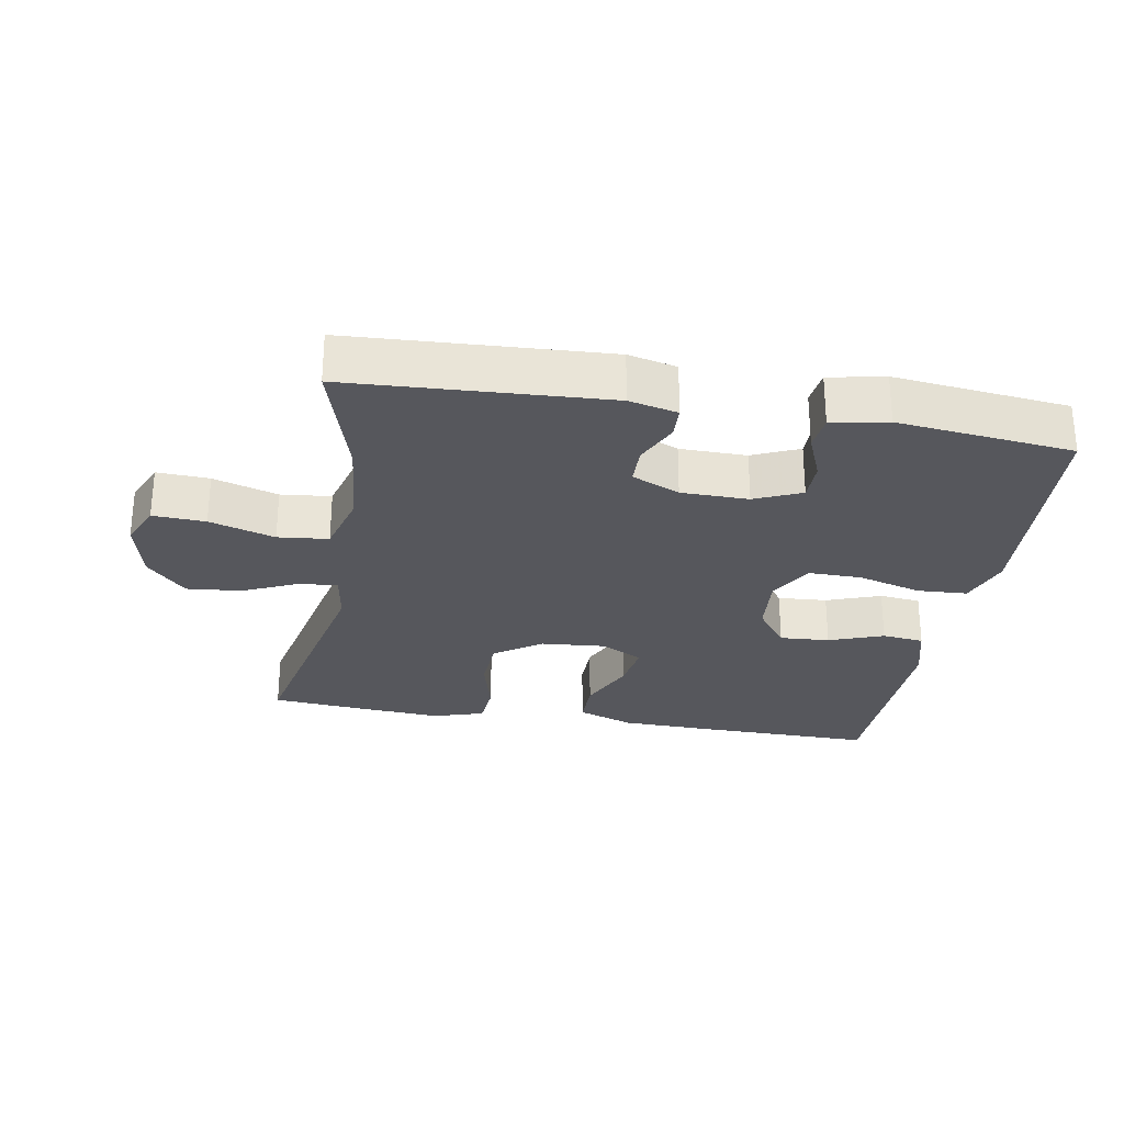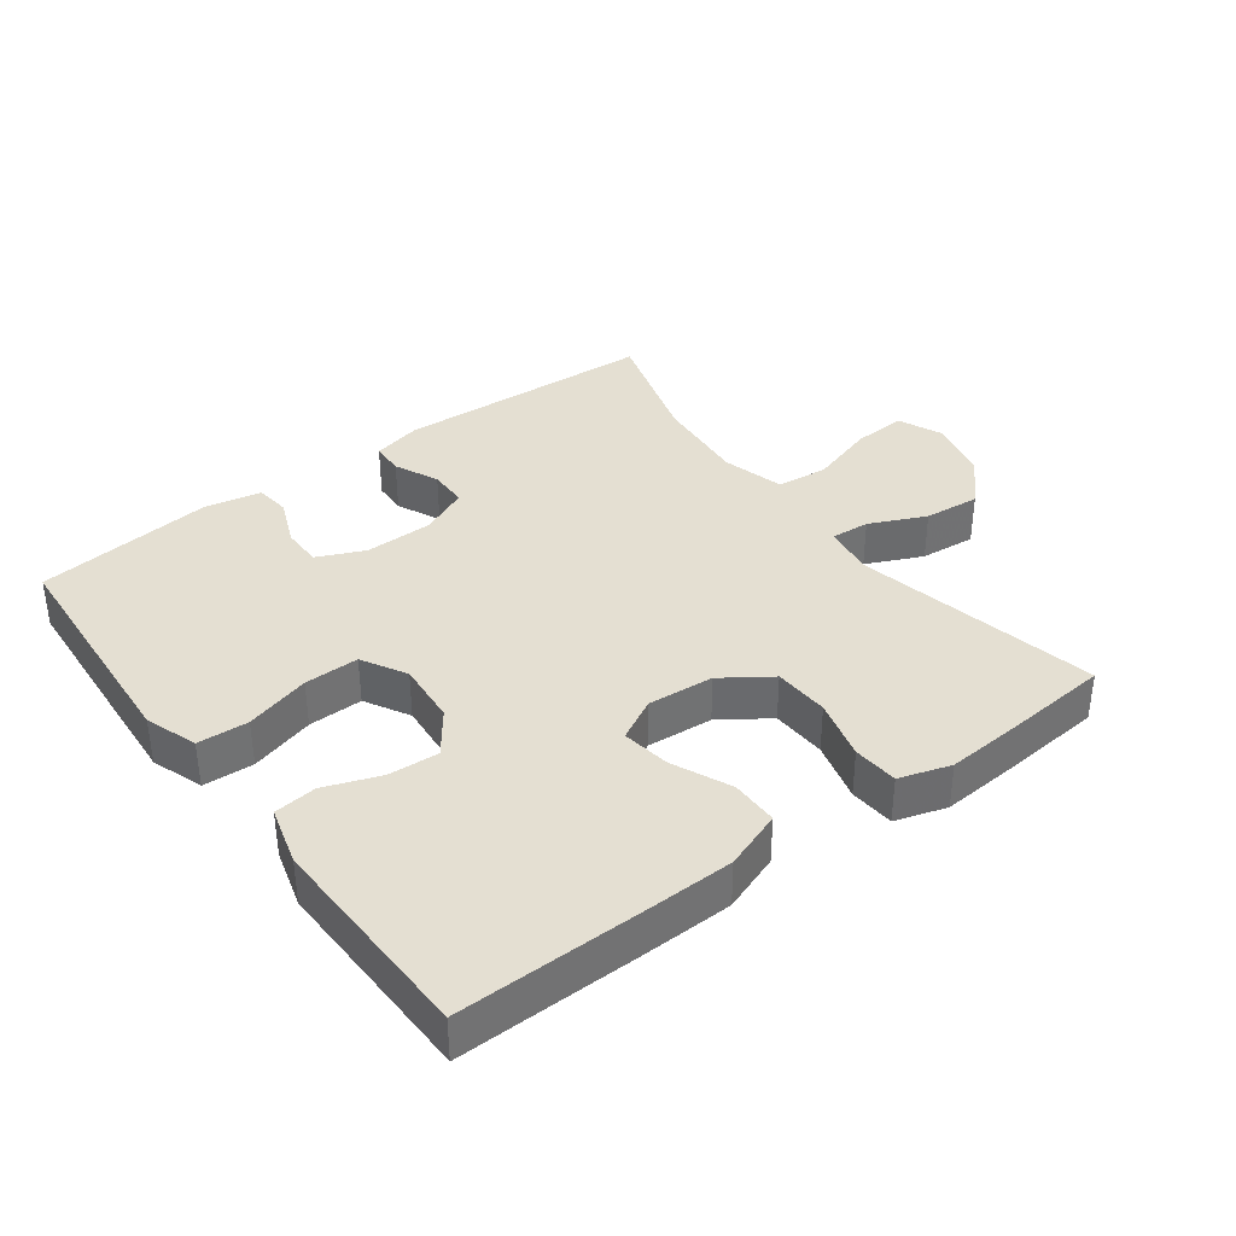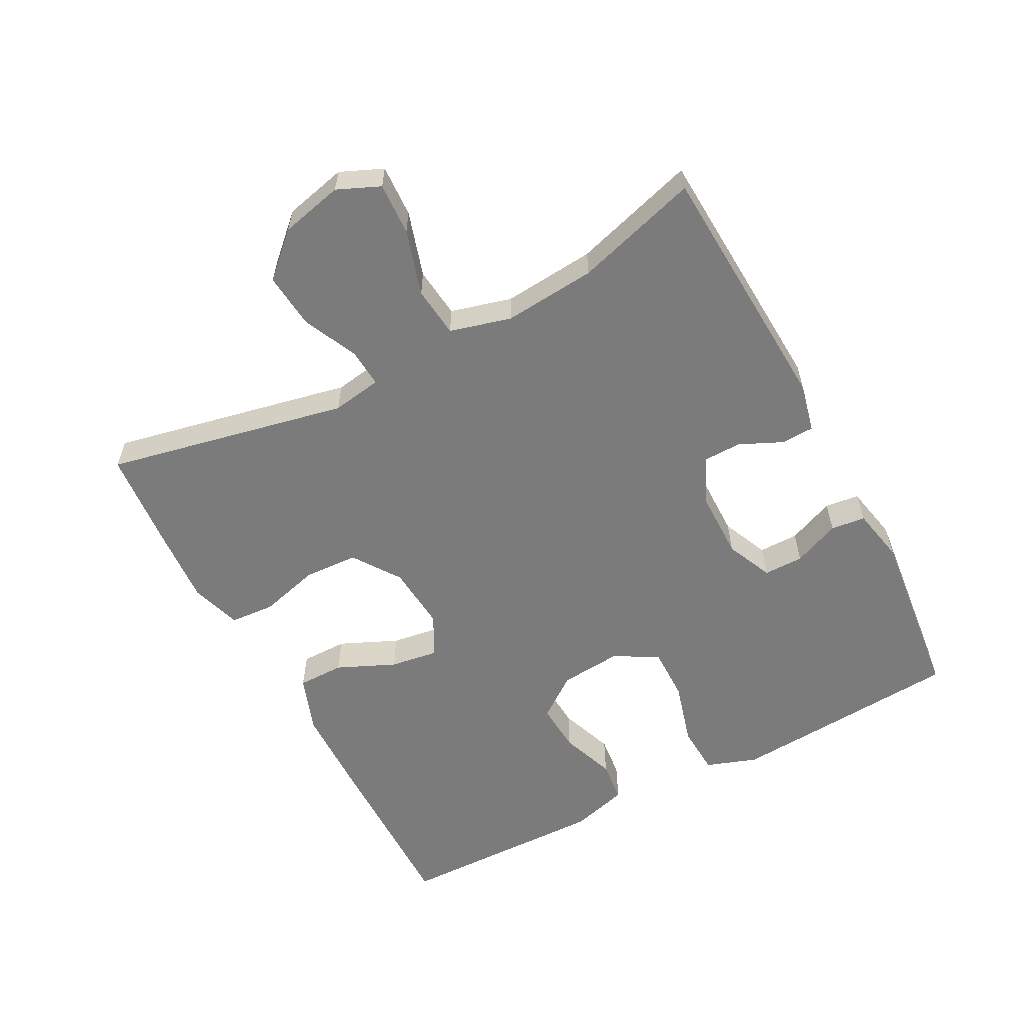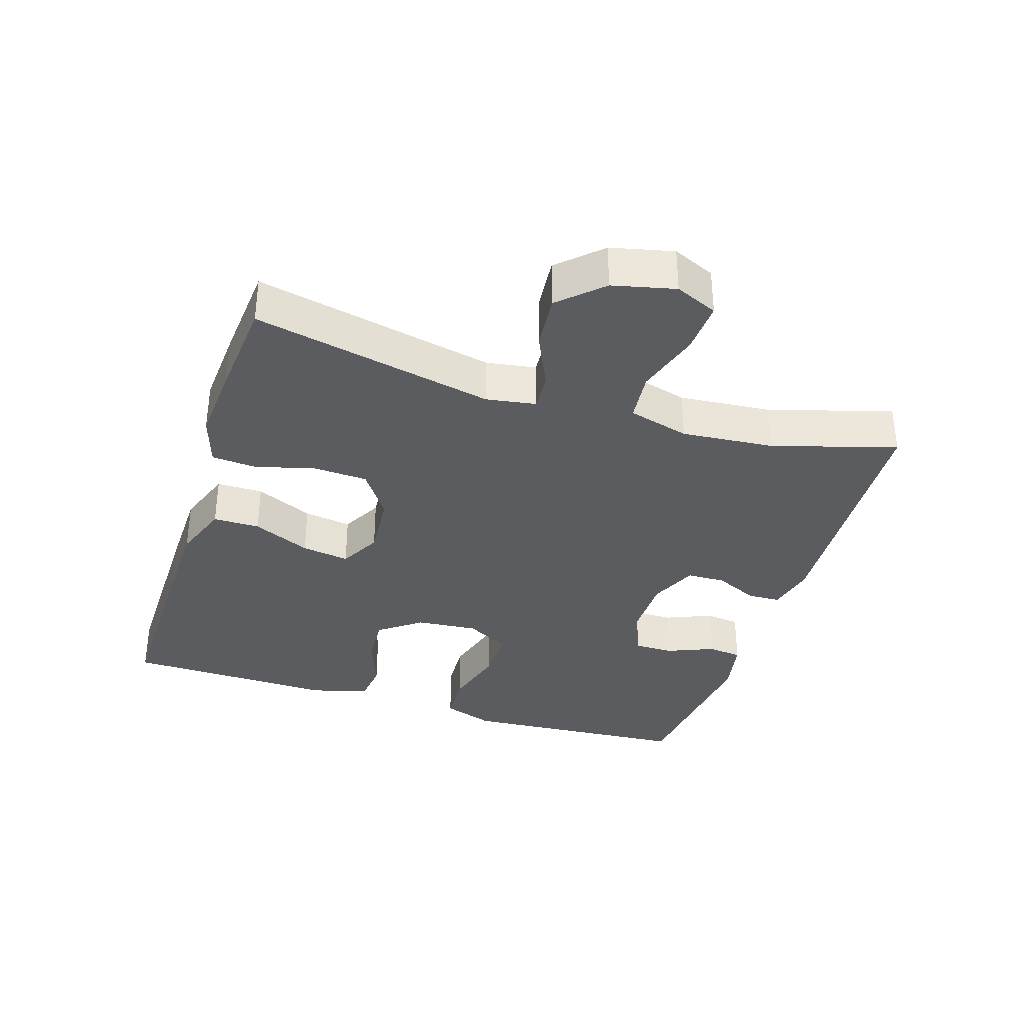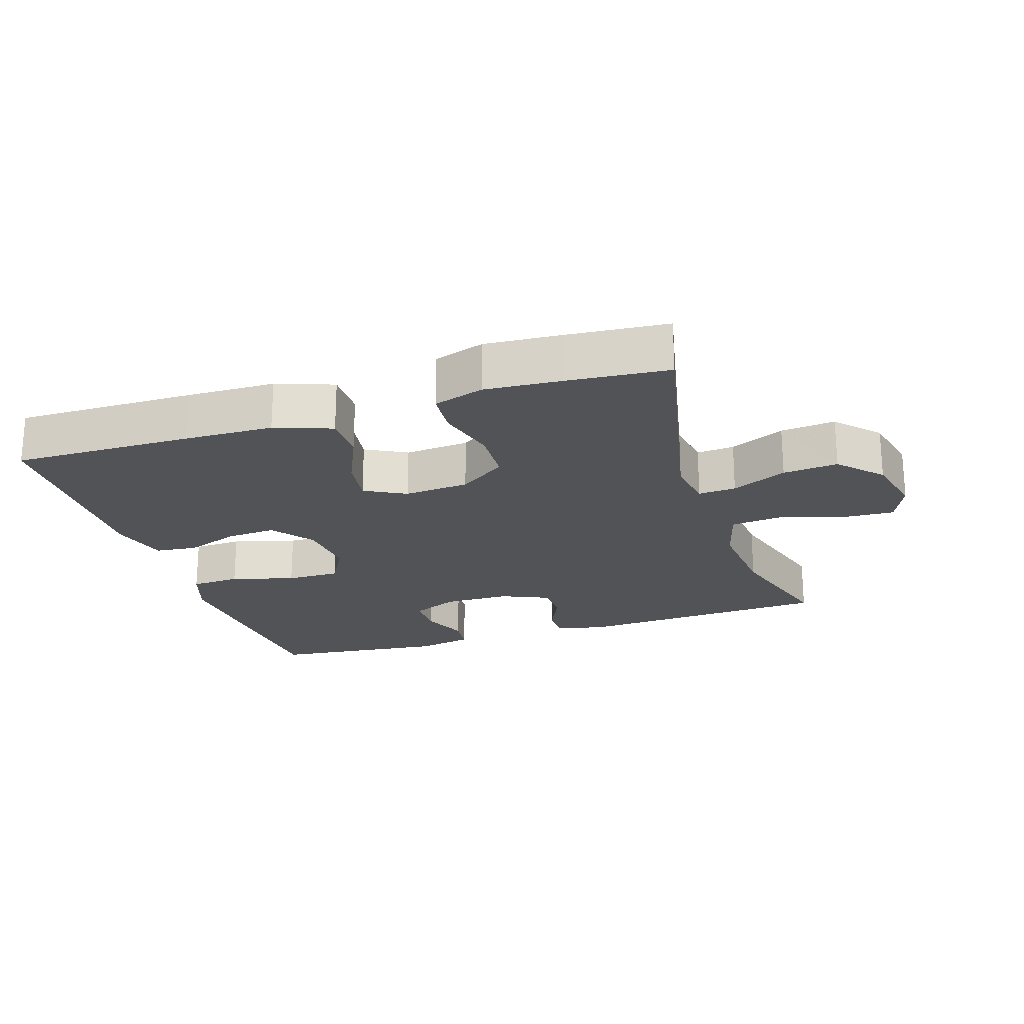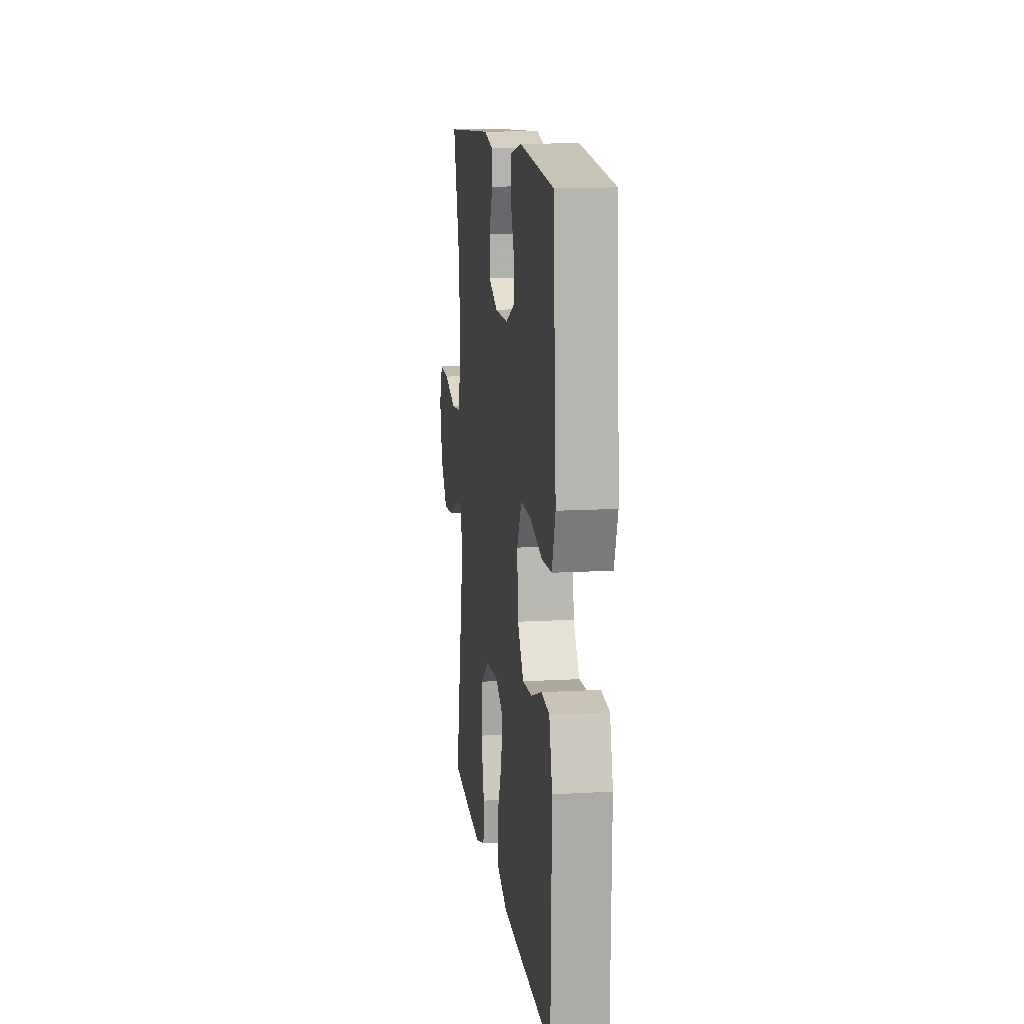
<metadata>
{"format":"obj","ext":"obj","renderer":"f3d","projection":"perspective","resolution":1024,"background":"white","views":[{"elev":-27.6,"azim":-9.9,"up":"+Y"},{"elev":37.1,"azim":143.3,"up":"+Y"},{"elev":-58.5,"azim":-62.0,"up":"+Y"},{"elev":-34.8,"azim":-107.6,"up":"+Y"},{"elev":-21.9,"azim":-162.1,"up":"+Y"},{"elev":13.0,"azim":82.5,"up":"+Z"}]}
</metadata>
<code>
v 0.5 0.07 -0.5
v 0.23 0.07 -0.497
v 0.095 0.07 -0.494
v 0.009 0.07 -0.463
v 0.009 0.07 -0.393
v 0.048 0.07 -0.306
v 0.059 0.07 -0.234
v -0.003 0.07 -0.201
v -0.101 0.07 -0.209
v -0.172 0.07 -0.258
v -0.176 0.07 -0.34
v -0.152 0.07 -0.43
v -0.157 0.07 -0.497
v -0.233 0.07 -0.521
v -0.349 0.07 -0.513
v -0.5 0.07 -0.5
v -0.423 0.07 -0.137
v -0.435 0.07 -0.062
v -0.492 0.07 -0.066
v -0.575 0.07 -0.104
v -0.658 0.07 -0.112
v -0.717 0.07 -0.049
v -0.739 0.07 0.045
v -0.711 0.07 0.109
v -0.632 0.07 0.105
v -0.534 0.07 0.075
v -0.458 0.07 0.083
v -0.433 0.07 0.175
v -0.445 0.07 0.314
v -0.5 0.07 0.5
v -0.114 0.07 0.521
v -0.041 0.07 0.504
v -0.039 0.07 0.455
v -0.069 0.07 0.39
v -0.068 0.07 0.332
v 0.004 0.07 0.3
v 0.105 0.07 0.299
v 0.175 0.07 0.33
v 0.175 0.07 0.39
v 0.146 0.07 0.46
v 0.152 0.07 0.512
v 0.236 0.07 0.529
v 0.5 0.07 0.5
v 0.516 0.07 0.269
v 0.524 0.07 0.151
v 0.497 0.07 0.074
v 0.422 0.07 0.07
v 0.326 0.07 0.097
v 0.245 0.07 0.098
v 0.208 0.07 0.032
v 0.216 0.07 -0.061
v 0.263 0.07 -0.124
v 0.338 0.07 -0.119
v 0.42 0.07 -0.089
v 0.483 0.07 -0.096
v 0.507 0.07 -0.183
v 0.504 0.07 -0.315
v 0.5 0 -0.5
v 0.23 0 -0.497
v 0.095 0 -0.494
v 0.009 0 -0.463
v 0.009 0 -0.393
v 0.048 0 -0.306
v 0.059 0 -0.234
v -0.003 0 -0.201
v -0.101 0 -0.209
v -0.172 0 -0.258
v -0.176 0 -0.34
v -0.152 0 -0.43
v -0.157 0 -0.497
v -0.233 0 -0.521
v -0.349 0 -0.513
v -0.5 0 -0.5
v -0.423 0 -0.137
v -0.435 0 -0.062
v -0.492 0 -0.066
v -0.575 0 -0.104
v -0.658 0 -0.112
v -0.717 0 -0.049
v -0.739 0 0.045
v -0.711 0 0.109
v -0.632 0 0.105
v -0.534 0 0.075
v -0.458 0 0.083
v -0.433 0 0.175
v -0.445 0 0.314
v -0.5 0 0.5
v -0.114 0 0.521
v -0.041 0 0.504
v -0.039 0 0.455
v -0.069 0 0.39
v -0.068 0 0.332
v 0.004 0 0.3
v 0.105 0 0.299
v 0.175 0 0.33
v 0.175 0 0.39
v 0.146 0 0.46
v 0.152 0 0.512
v 0.236 0 0.529
v 0.5 0 0.5
v 0.516 0 0.269
v 0.524 0 0.151
v 0.497 0 0.074
v 0.422 0 0.07
v 0.326 0 0.097
v 0.245 0 0.098
v 0.208 0 0.032
v 0.216 0 -0.061
v 0.263 0 -0.124
v 0.338 0 -0.119
v 0.42 0 -0.089
v 0.483 0 -0.096
v 0.507 0 -0.183
v 0.504 0 -0.315
f 54 55 56 57
f 53 54 57 1
f 52 53 1 2
f 51 52 2 3
f 50 51 3 4
f 45 46 47 48
f 45 48 49
f 44 45 49
f 43 44 49
f 42 43 49
f 39 40 41 42
f 38 39 42 49
f 37 38 49 50
f 31 32 33 34
f 29 30 31 34
f 28 29 34 35
f 27 28 35 36
f 23 24 25 26
f 23 26 27
f 22 23 27
f 19 20 21 22
f 18 19 22 27
f 17 18 27 36
f 11 12 13 14
f 10 11 14 15
f 50 4 5 6
f 50 6 7
f 37 50 7 8
f 36 37 8 9
f 17 36 9 10
f 10 15 16 17
f 114 113 112 111
f 58 114 111 110
f 59 58 110 109
f 60 59 109 108
f 61 60 108 107
f 105 104 103 102
f 106 105 102
f 106 102 101
f 106 101 100
f 106 100 99
f 99 98 97 96
f 106 99 96 95
f 107 106 95 94
f 91 90 89 88
f 91 88 87 86
f 92 91 86 85
f 93 92 85 84
f 83 82 81 80
f 84 83 80
f 84 80 79
f 79 78 77 76
f 84 79 76 75
f 93 84 75 74
f 71 70 69 68
f 72 71 68 67
f 63 62 61 107
f 64 63 107
f 65 64 107 94
f 66 65 94 93
f 67 66 93 74
f 74 73 72 67
f 1 58 59 2
f 2 59 60 3
f 3 60 61 4
f 4 61 62 5
f 5 62 63 6
f 6 63 64 7
f 7 64 65 8
f 8 65 66 9
f 9 66 67 10
f 10 67 68 11
f 11 68 69 12
f 12 69 70 13
f 13 70 71 14
f 14 71 72 15
f 15 72 73 16
f 16 73 74 17
f 17 74 75 18
f 18 75 76 19
f 19 76 77 20
f 20 77 78 21
f 21 78 79 22
f 22 79 80 23
f 23 80 81 24
f 24 81 82 25
f 25 82 83 26
f 26 83 84 27
f 27 84 85 28
f 28 85 86 29
f 29 86 87 30
f 30 87 88 31
f 31 88 89 32
f 32 89 90 33
f 33 90 91 34
f 34 91 92 35
f 35 92 93 36
f 36 93 94 37
f 37 94 95 38
f 38 95 96 39
f 39 96 97 40
f 40 97 98 41
f 41 98 99 42
f 42 99 100 43
f 43 100 101 44
f 44 101 102 45
f 45 102 103 46
f 46 103 104 47
f 47 104 105 48
f 48 105 106 49
f 49 106 107 50
f 50 107 108 51
f 51 108 109 52
f 52 109 110 53
f 53 110 111 54
f 54 111 112 55
f 55 112 113 56
f 56 113 114 57
f 57 114 58 1

</code>
